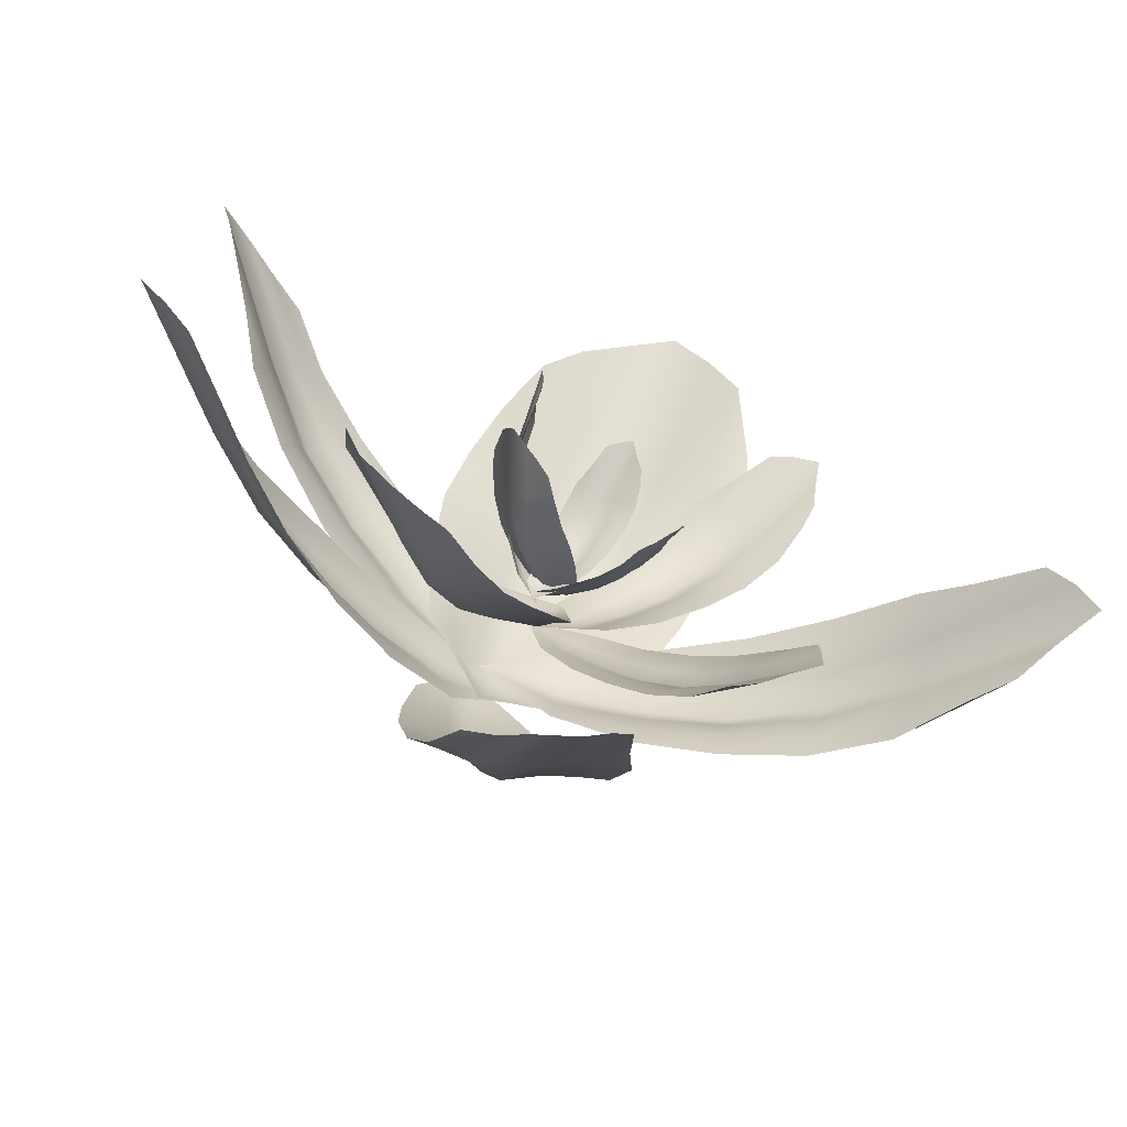
<metadata>
{"format":"obj","ext":"obj","renderer":"f3d","projection":"perspective","resolution":1024,"background":"white","views":[{"elev":-66.1,"azim":-18.6,"up":"+Y"}]}
</metadata>
<code>
o polySurface3.001_Untitled.012
v 0.2455 -0.8479 0.06603
v 0.2819 -0.7464 -0.0194
v 0.2748 -0.6007 -0.1305
v 0.2477 -0.4386 -0.2256
v 0.2071 -0.2707 -0.2928
v 0.148 -0.1049 -0.3203
v -0.01842 0.04452 -0.3008
v 0.2157 -0.9716 0.1709
v 0.2081 -0.7636 -0.01792
v 0.196 -0.6183 -0.1377
v 0.1724 -0.4518 -0.2206
v 0.1433 -0.2817 -0.2874
v 0.09907 -0.1134 -0.3219
v 0.1616 -1.034 0.1893
v 0.1356 -0.7892 -0.02775
v 0.1217 -0.6312 -0.1537
v 0.09778 -0.4639 -0.236
v 0.07738 -0.2921 -0.2924
v 0.049 -0.1214 -0.3247
v 0.09752 -1.098 0.1948
v 0.06412 -0.8103 -0.0589
v 0.04546 -0.6428 -0.184
v 0.02193 -0.4751 -0.2629
v 0.01133 -0.3018 -0.3042
v -0.001449 -0.1288 -0.324
v 0.02136 -1.041 0.1427
v -0.001961 -0.812 -0.04903
v -0.0247 -0.6517 -0.1578
v -0.04349 -0.4836 -0.2274
v -0.04803 -0.3096 -0.2774
v -0.04792 -0.1349 -0.308
v -0.04848 -0.9947 0.09313
v -0.07038 -0.8086 -0.05455
v -0.09767 -0.6586 -0.145
v -0.1105 -0.4913 -0.2023
v -0.1084 -0.3168 -0.2566
v -0.09416 -0.1404 -0.2884
v -0.1034 -0.9173 0.044
v -0.1443 -0.8098 -0.05926
v -0.1727 -0.6635 -0.1384
v -0.1854 -0.499 -0.1919
v -0.1714 -0.3235 -0.2427
v -0.1392 -0.1449 -0.2701
v 0.5442 0.6729 0.218
v 0.5634 0.5553 0.1409
v 0.5252 0.41 0.00162
v 0.4651 0.2563 -0.1186
v 0.3849 0.1025 -0.2068
v 0.2761 -0.04134 -0.2764
v 0.009366 -0.1262 -0.264
v 0.4864 0.8125 0.3334
v 0.4574 0.6013 0.1129
v 0.4116 0.4581 -0.03963
v 0.3559 0.2989 -0.1425
v 0.2923 0.1384 -0.2253
v 0.2053 -0.01379 -0.2861
v 0.4088 0.899 0.3453
v 0.35 0.6549 0.07665
v 0.3033 0.4997 -0.08158
v 0.2485 0.3397 -0.1847
v 0.1971 0.1744 -0.2578
v 0.1329 0.01366 -0.3094
v 0.3169 0.9901 0.3464
v 0.2423 0.7033 0.0306
v 0.1942 0.5403 -0.1295
v 0.1398 0.3799 -0.2266
v 0.1018 0.2095 -0.2779
v 0.05969 0.04067 -0.3057
v 0.1993 0.9712 0.2971
v 0.1419 0.7318 0.05468
v 0.09102 0.5769 -0.08095
v 0.04308 0.4145 -0.1703
v 0.01435 0.2409 -0.2358
v -0.008543 0.06514 -0.2895
v 0.09246 0.9427 0.2565
v 0.04102 0.7548 0.0791
v -0.01593 0.6124 -0.0336
v -0.05557 0.4486 -0.1074
v -0.07436 0.2718 -0.1759
v -0.07672 0.08886 -0.2373
v 0.003158 0.8814 0.209
v -0.06725 0.7837 0.1094
v -0.1259 0.6465 0.0125
v -0.1651 0.4856 -0.05625
v -0.1668 0.3033 -0.1262
v -0.1432 0.1113 -0.2012
v -0.7459 -0.2634 0.2991
v -0.6562 -0.3037 0.2038
v -0.5284 -0.3042 0.06829
v -0.381 -0.2824 -0.0624
v -0.222 -0.243 -0.1747
v -0.05737 -0.1801 -0.2574
v 0.09396 -0.01069 -0.3117
v -0.8542 -0.2278 0.4177
v -0.6785 -0.2359 0.2008
v -0.5534 -0.2331 0.05798
v -0.3984 -0.2123 -0.06403
v -0.2362 -0.1834 -0.1753
v -0.06973 -0.1353 -0.2623
v -0.9194 -0.179 0.4453
v -0.7121 -0.1717 0.1918
v -0.5752 -0.1674 0.03975
v -0.4192 -0.146 -0.08206
v -0.2524 -0.1235 -0.1845
v -0.08186 -0.08965 -0.2685
v -0.9888 -0.123 0.4616
v -0.7456 -0.1116 0.1646
v -0.5988 -0.102 0.009562
v -0.4416 -0.08045 -0.1096
v -0.2693 -0.06446 -0.1993
v -0.09257 -0.04301 -0.2722
v -0.945 -0.05615 0.3922
v -0.7493 -0.04848 0.1643
v -0.6065 -0.033 0.02399
v -0.4466 -0.01433 -0.08741
v -0.2752 -0.005367 -0.1834
v -0.09827 0.002449 -0.2637
v -0.9122 0.004382 0.3292
v -0.7511 0.01471 0.1499
v -0.6154 0.03661 0.02674
v -0.4531 0.05165 -0.07388
v -0.2817 0.05373 -0.1726
v -0.1024 0.04835 -0.2525
v -0.8453 0.05336 0.2583
v -0.758 0.08276 0.1369
v -0.6236 0.1073 0.02375
v -0.4635 0.1226 -0.07297
v -0.2894 0.1143 -0.1677
v -0.1058 0.09299 -0.2424
v 0.9726 -0.1566 0.3772
v 0.889 -0.06566 0.2793
v 0.7514 0.01099 0.1295
v 0.5869 0.07071 -0.01112
v 0.4062 0.1115 -0.1248
v 0.214 0.1229 -0.1988
v 0.002243 0.02306 -0.2571
v 1.078 -0.2553 0.503
v 0.8892 -0.1336 0.2546
v 0.7527 -0.05839 0.09267
v 0.5815 0.00154 -0.03274
v 0.4011 0.05258 -0.1419
v 0.2115 0.07955 -0.2186
v 1.13 -0.3266 0.5108
v 0.9016 -0.1993 0.218
v 0.752 -0.1196 0.0467
v 0.5796 -0.05986 -0.0782
v 0.3973 -0.004453 -0.1719
v 0.2085 0.03585 -0.2403
v 1.182 -0.4021 0.4999
v 0.914 -0.2556 0.1563
v 0.7526 -0.1771 -0.01692
v 0.5791 -0.1182 -0.1377
v 0.394 -0.0591 -0.2101
v 0.2038 -0.009124 -0.258
v 1.112 -0.4309 0.4028
v 0.8971 -0.315 0.1427
v 0.7388 -0.2477 -0.0121
v 0.564 -0.1877 -0.1203
v 0.3817 -0.1204 -0.2007
v 0.1952 -0.05545 -0.2565
v 1.055 -0.4587 0.3125
v 0.8773 -0.3697 0.1094
v 0.7252 -0.3155 -0.02447
v 0.5498 -0.2548 -0.1157
v 0.3696 -0.1803 -0.1987
v 0.1851 -0.1026 -0.2507
v 0.9668 -0.4643 0.2248
v 0.8611 -0.4306 0.07555
v 0.7102 -0.3823 -0.045
v 0.5371 -0.3237 -0.1315
v 0.358 -0.24 -0.2059
v 0.1746 -0.148 -0.246
v 0.5966 -0.3367 0.1719
v 0.5786 -0.2594 0.1199
v 0.521 -0.1723 0.04392
v 0.4431 -0.08412 -0.02702
v 0.3516 0.001091 -0.08457
v 0.246 0.07625 -0.122
v 0.08729 0.09757 -0.1455
v 0.6259 -0.4251 0.2377
v 0.5493 -0.2987 0.1127
v 0.4906 -0.2135 0.03132
v 0.4107 -0.1218 -0.03272
v 0.3238 -0.03078 -0.08879
v 0.2256 0.05196 -0.1285
v 0.626 -0.4841 0.2465
v 0.5264 -0.342 0.1001
v 0.4616 -0.2499 0.01391
v 0.381 -0.1578 -0.04988
v 0.2963 -0.06277 -0.09914
v 0.2046 0.02759 -0.1358
v 0.6233 -0.5468 0.247
v 0.5048 -0.3814 0.07533
v 0.433 -0.2856 -0.01185
v 0.3519 -0.1933 -0.07373
v 0.2692 -0.09407 -0.1134
v 0.1825 0.003301 -0.1412
v 0.5648 -0.5413 0.203
v 0.4708 -0.4089 0.07253
v 0.398 -0.3195 -0.005362
v 0.3178 -0.2255 -0.06148
v 0.2391 -0.1231 -0.1053
v 0.1596 -0.01926 -0.1377
v 0.5146 -0.54 0.1622
v 0.4354 -0.4337 0.06035
v 0.3626 -0.3529 -0.006983
v 0.2839 -0.2574 -0.05534
v 0.209 -0.1519 -0.1008
v 0.136 -0.04145 -0.1322
v 0.4567 -0.5144 0.1209
v 0.3993 -0.4633 0.04832
v 0.326 -0.3856 -0.01246
v 0.2483 -0.2919 -0.05845
v 0.1784 -0.1813 -0.1005
v 0.1128 -0.06262 -0.1273
v -0.4593 -0.1544 0.2413
v -0.4268 -0.08042 0.1853
v -0.3491 -0.01264 0.08758
v -0.2557 0.05283 0.003746
v -0.1512 0.1122 -0.05733
v -0.03357 0.1559 -0.1043
v 0.1546 0.1107 -0.08829
v -0.4777 -0.2541 0.3255
v -0.3801 -0.1466 0.1702
v -0.2984 -0.08331 0.06369
v -0.206 -0.0124 -0.008399
v -0.1089 0.05705 -0.06638
v -0.001433 0.1139 -0.1082
v -0.4632 -0.3328 0.3379
v -0.3351 -0.2182 0.1497
v -0.2484 -0.1482 0.03902
v -0.1564 -0.07653 -0.03331
v -0.06494 0.000459 -0.08505
v 0.03198 0.07087 -0.1214
v -0.4417 -0.4197 0.3433
v -0.2879 -0.287 0.1222
v -0.1976 -0.213 0.01026
v -0.1057 -0.1408 -0.05792
v -0.02083 -0.05522 -0.09517
v 0.06549 0.0287 -0.1159
v -0.3643 -0.4523 0.3128
v -0.2393 -0.3391 0.1428
v -0.1507 -0.2701 0.04792
v -0.06206 -0.1941 -0.0151
v 0.01879 -0.1038 -0.06256
v 0.09673 -0.009779 -0.102
v -0.29 -0.4752 0.2878
v -0.1884 -0.3882 0.1635
v -0.1012 -0.3281 0.0849
v -0.01721 -0.2477 0.03227
v 0.05896 -0.1521 -0.01758
v 0.1275 -0.04663 -0.06312
v -0.2141 -0.4725 0.2568
v -0.1353 -0.4432 0.1886
v -0.04927 -0.3863 0.1211
v 0.03327 -0.3073 0.07203
v 0.1013 -0.2023 0.02048
v 0.1581 -0.0826 -0.03552
v 0.4985 0.4948 0.2001
v 0.4343 0.4797 0.1312
v 0.3624 0.4228 0.04318
v 0.2864 0.3482 -0.03423
v 0.2093 0.2635 -0.0923
v 0.1361 0.1686 -0.122
v 0.1066 0.01604 -0.1128
v 0.5714 0.5219 0.2838
v 0.4707 0.4423 0.1373
v 0.4017 0.3826 0.04361
v 0.3207 0.3085 -0.02596
v 0.2381 0.2297 -0.08454
v 0.1589 0.1427 -0.12
v 0.6257 0.5126 0.3043
v 0.5127 0.4088 0.1363
v 0.4374 0.3434 0.03735
v 0.3561 0.2688 -0.03184
v 0.2684 0.1946 -0.08384
v 0.1818 0.116 -0.1188
v 0.6853 0.4977 0.3166
v 0.5536 0.3742 0.1202
v 0.4745 0.3026 0.02128
v 0.3924 0.2281 -0.04563
v 0.2989 0.1591 -0.08784
v 0.2042 0.0889 -0.1152
v 0.6842 0.4321 0.2798
v 0.5774 0.3357 0.1304
v 0.5023 0.2644 0.04351
v 0.4175 0.1925 -0.01731
v 0.3222 0.1268 -0.06591
v 0.2229 0.06364 -0.1014
v 0.6872 0.3743 0.2454
v 0.6005 0.2941 0.1297
v 0.5313 0.2238 0.05645
v 0.4436 0.1556 0.003878
v 0.346 0.09374 -0.04806
v 0.2408 0.03825 -0.08525
v 0.6664 0.3139 0.208
v 0.6282 0.2509 0.1302
v 0.5604 0.1812 0.06513
v 0.474 0.1142 0.01536
v 0.3712 0.05891 -0.03484
v 0.2578 0.01327 -0.07006
v -0.76 0.4688 0.2488
v -0.7044 0.3645 0.1573
v -0.5865 0.262 0.02536
v -0.4348 0.1668 -0.1009
v -0.2599 0.08233 -0.2078
v -0.06333 0.01911 -0.2841
v 0.1938 0.05531 -0.3355
v -0.836 0.5848 0.3634
v -0.6793 0.4321 0.1502
v -0.5619 0.3325 0.01026
v -0.4035 0.2336 -0.1064
v -0.2328 0.1389 -0.2115
v -0.04455 0.06176 -0.2917
v -0.8637 0.6684 0.3857
v -0.6675 0.5024 0.1361
v -0.5379 0.3952 -0.01268
v -0.3783 0.2961 -0.129
v -0.2074 0.1953 -0.2244
v -0.02498 0.1048 -0.3006
v -0.8907 0.7582 0.3956
v -0.6585 0.5658 0.1031
v -0.5162 0.4564 -0.04823
v -0.3553 0.3573 -0.1618
v -0.1834 0.2503 -0.2432
v -0.003377 0.1482 -0.3069
v -0.805 0.7729 0.324
v -0.619 0.619 0.1003
v -0.4762 0.5196 -0.03615
v -0.3146 0.418 -0.1413
v -0.1484 0.3045 -0.2291
v 0.02235 0.1899 -0.3
v -0.7339 0.7903 0.2585
v -0.5779 0.6684 0.08295
v -0.4371 0.5817 -0.03637
v -0.2755 0.4777 -0.1299
v -0.1141 0.3583 -0.2203
v 0.04992 0.2316 -0.2903
v -0.6386 0.7765 0.1878
v -0.5383 0.725 0.0665
v -0.3968 0.6431 -0.04256
v -0.237 0.5415 -0.1322
v -0.08012 0.4127 -0.2179
v 0.07723 0.2717 -0.2816
v -0.05315 0.2545 0.2994
v -0.06123 0.2157 0.2543
v -0.06035 0.1761 0.1816
v -0.04713 0.1375 0.1065
v -0.02122 0.1012 0.03673
v 0.02 0.07083 -0.02284
v 0.0883 0.07433 -0.08421
v -0.0452 0.2979 0.3575
v -0.05433 0.2404 0.2441
v -0.05569 0.2021 0.1675
v -0.03783 0.1615 0.09618
v -0.01291 0.1214 0.02833
v 0.02443 0.08633 -0.03121
v -0.04703 0.33 0.3675
v -0.05348 0.2668 0.2322
v -0.05344 0.2255 0.1502
v -0.03512 0.1847 0.07887
v -0.007612 0.142 0.01589
v 0.02879 0.102 -0.04029
v -0.05182 0.3648 0.3712
v -0.05868 0.2915 0.2123
v -0.05529 0.2488 0.1274
v -0.0358 0.2079 0.05721
v -0.004318 0.1623 0.000958
v 0.03451 0.1176 -0.04843
v -0.04359 0.3689 0.3251
v -0.04623 0.3098 0.2028
v -0.03861 0.2704 0.1243
v -0.01665 0.2282 0.05809
v 0.01121 0.1807 -7.9e-05
v 0.04502 0.1319 -0.05092
v -0.03831 0.3744 0.2838
v -0.03723 0.3272 0.1864
v -0.0255 0.2921 0.1156
v -0.000498 0.2486 0.05494
v 0.02509 0.1991 -0.003473
v 0.05689 0.146 -0.0523
v -0.02713 0.3672 0.2383
v -0.02834 0.3473 0.1703
v -0.01359 0.3136 0.104
v 0.01191 0.2709 0.04526
v 0.03719 0.218 -0.00983
v 0.06837 0.1596 -0.05406
v 0.1248 0.2818 0.203
v 0.1042 0.2693 0.1565
v 0.0904 0.236 0.09665
v 0.0769 0.192 0.04091
v 0.06253 0.1406 -0.00532
v 0.0488 0.08191 -0.03654
v 0.06365 -0.001996 -0.04371
v 0.1456 0.3005 0.2593
v 0.1291 0.2563 0.1632
v 0.118 0.2227 0.1007
v 0.1009 0.1771 0.04833
v 0.08271 0.1279 0.001325
v 0.06505 0.07269 -0.03343
v 0.172 0.3036 0.2776
v 0.1568 0.2469 0.1672
v 0.1444 0.2098 0.1007
v 0.1272 0.1639 0.04845
v 0.1047 0.1154 0.004392
v 0.08166 0.06315 -0.03073
v 0.2031 0.3057 0.2921
v 0.186 0.2384 0.163
v 0.1729 0.1974 0.0956
v 0.1551 0.1512 0.0445
v 0.1275 0.1033 0.004995
v 0.0978 0.05305 -0.02691
v 0.2202 0.2757 0.2693
v 0.2044 0.2221 0.1699
v 0.1918 0.1808 0.1095
v 0.1713 0.1348 0.06133
v 0.1429 0.0889 0.01837
v 0.1105 0.04223 -0.01817
v 0.2374 0.2502 0.2487
v 0.2243 0.2052 0.1709
v 0.2128 0.1641 0.1185
v 0.1892 0.1187 0.07449
v 0.1593 0.0746 0.02962
v 0.1226 0.03094 -0.008276
v 0.2437 0.2194 0.2228
v 0.2467 0.1881 0.173
v 0.2348 0.1468 0.1253
v 0.2112 0.102 0.08293
v 0.1772 0.06014 0.03855
v 0.1343 0.01981 0.00099
v 0.3063 -0.04386 0.2123
v 0.3014 -0.01516 0.169
v 0.277 0.01285 0.1086
v 0.2413 0.042 0.0488
v 0.197 0.07198 -0.004684
v 0.1433 0.1005 -0.04713
v 0.0592 0.1031 -0.07591
v 0.3161 -0.07528 0.2656
v 0.2858 -0.03738 0.171
v 0.2613 -0.01143 0.1081
v 0.2238 0.02084 0.05092
v 0.182 0.0542 -0.002617
v 0.1326 0.08633 -0.04714
v 0.3149 -0.1036 0.282
v 0.274 -0.06255 0.1715
v 0.2466 -0.03414 0.1043
v 0.2088 -0.001675 0.04713
v 0.1676 0.03515 -0.003606
v 0.1215 0.07193 -0.04759
v 0.3129 -0.1357 0.2946
v 0.264 -0.08814 0.1652
v 0.2329 -0.0582 0.09616
v 0.1947 -0.02525 0.03989
v 0.1538 0.01568 -0.006656
v 0.1098 0.05792 -0.04721
v 0.2848 -0.143 0.2666
v 0.2456 -0.1035 0.1666
v 0.2131 -0.07506 0.1035
v 0.1749 -0.04005 0.04985
v 0.1366 0.001736 0.000856
v 0.09693 0.04656 -0.04272
v 0.2609 -0.1517 0.2417
v 0.2271 -0.1195 0.1626
v 0.1938 -0.09326 0.1065
v 0.1558 -0.05591 0.05667
v 0.1197 -0.01277 0.006545
v 0.08348 0.03578 -0.03734
v 0.2331 -0.1481 0.2111
v 0.2083 -0.1379 0.1596
v 0.1741 -0.1119 0.1074
v 0.1364 -0.07498 0.0592
v 0.1028 -0.02842 0.01015
v 0.07029 0.0254 -0.03246
v -0.1226 0.1103 0.2404
v -0.1117 0.1331 0.1927
v -0.0842 0.14 0.12
v -0.04634 0.1468 0.05238
v 0.000857 0.154 -0.004315
v 0.05653 0.1548 -0.05249
v 0.1557 0.1163 -0.06004
v -0.1226 0.07886 0.3056
v -0.09245 0.09218 0.1936
v -0.06445 0.09462 0.117
v -0.02496 0.1066 0.05408
v 0.01923 0.1202 -0.002308
v 0.071 0.1296 -0.04946
v -0.1162 0.04032 0.3269
v -0.07517 0.04763 0.1932
v -0.04496 0.0521 0.1125
v -0.005654 0.06445 0.04935
v 0.03692 0.08365 -0.004896
v 0.08458 0.102 -0.05096
v -0.1076 -0.004431 0.3457
v -0.05773 0.00286 0.1886
v -0.02569 0.008707 0.1059
v 0.01425 0.02219 0.04465
v 0.05608 0.04922 -0.003547
v 0.1013 0.07856 -0.04356
v -0.0734 -0.0347 0.3277
v -0.03106 -0.02418 0.2035
v 0.00266 -0.01727 0.1304
v 0.04189 -0.000532 0.07129
v 0.08014 0.02726 0.01763
v 0.1183 0.05884 -0.03257
v -0.03953 -0.05865 0.3105
v -0.003042 -0.04986 0.2175
v 0.03226 -0.04403 0.1544
v 0.07088 -0.02259 0.1
v 0.1065 0.007901 0.04465
v 0.1393 0.04494 -0.00975
v -0.004752 -0.07109 0.2847
v 0.02657 -0.07788 0.2346
v 0.06293 -0.07132 0.1778
v 0.1013 -0.04973 0.1256
v 0.1328 -0.01403 0.06844
v 0.1583 0.02926 0.007434
f 1 2 9 8
f 2 3 10 9
f 3 4 11 10
f 4 5 12 11
f 5 6 13 12
f 6 7 13
f 8 9 15 14
f 9 10 16 15
f 10 11 17 16
f 11 12 18 17
f 12 13 19 18
f 13 7 19
f 14 15 21 20
f 15 16 22 21
f 16 17 23 22
f 17 18 24 23
f 18 19 25 24
f 19 7 25
f 20 21 27 26
f 21 22 28 27
f 22 23 29 28
f 23 24 30 29
f 24 25 31 30
f 25 7 31
f 26 27 33 32
f 27 28 34 33
f 28 29 35 34
f 29 30 36 35
f 30 31 37 36
f 31 7 37
f 32 33 39 38
f 33 34 40 39
f 34 35 41 40
f 35 36 42 41
f 36 37 43 42
f 37 7 43
f 44 51 52 45
f 45 52 53 46
f 46 53 54 47
f 47 54 55 48
f 48 55 56 49
f 49 56 50
f 51 57 58 52
f 52 58 59 53
f 53 59 60 54
f 54 60 61 55
f 55 61 62 56
f 56 62 50
f 57 63 64 58
f 58 64 65 59
f 59 65 66 60
f 60 66 67 61
f 61 67 68 62
f 62 68 50
f 63 69 70 64
f 64 70 71 65
f 65 71 72 66
f 66 72 73 67
f 67 73 74 68
f 68 74 50
f 69 75 76 70
f 70 76 77 71
f 71 77 78 72
f 72 78 79 73
f 73 79 80 74
f 74 80 50
f 75 81 82 76
f 76 82 83 77
f 77 83 84 78
f 78 84 85 79
f 79 85 86 80
f 80 86 50
f 87 88 95 94
f 88 89 96 95
f 89 90 97 96
f 90 91 98 97
f 91 92 99 98
f 92 93 99
f 94 95 101 100
f 95 96 102 101
f 96 97 103 102
f 97 98 104 103
f 98 99 105 104
f 99 93 105
f 100 101 107 106
f 101 102 108 107
f 102 103 109 108
f 103 104 110 109
f 104 105 111 110
f 105 93 111
f 106 107 113 112
f 107 108 114 113
f 108 109 115 114
f 109 110 116 115
f 110 111 117 116
f 111 93 117
f 112 113 119 118
f 113 114 120 119
f 114 115 121 120
f 115 116 122 121
f 116 117 123 122
f 117 93 123
f 118 119 125 124
f 119 120 126 125
f 120 121 127 126
f 121 122 128 127
f 122 123 129 128
f 123 93 129
f 130 131 138 137
f 131 132 139 138
f 132 133 140 139
f 133 134 141 140
f 134 135 142 141
f 135 136 142
f 137 138 144 143
f 138 139 145 144
f 139 140 146 145
f 140 141 147 146
f 141 142 148 147
f 142 136 148
f 143 144 150 149
f 144 145 151 150
f 145 146 152 151
f 146 147 153 152
f 147 148 154 153
f 148 136 154
f 149 150 156 155
f 150 151 157 156
f 151 152 158 157
f 152 153 159 158
f 153 154 160 159
f 154 136 160
f 155 156 162 161
f 156 157 163 162
f 157 158 164 163
f 158 159 165 164
f 159 160 166 165
f 160 136 166
f 161 162 168 167
f 162 163 169 168
f 163 164 170 169
f 164 165 171 170
f 165 166 172 171
f 166 136 172
f 345 346 353 352
f 346 347 354 353
f 347 348 355 354
f 348 349 356 355
f 349 350 357 356
f 350 351 357
f 352 353 359 358
f 353 354 360 359
f 354 355 361 360
f 355 356 362 361
f 356 357 363 362
f 357 351 363
f 358 359 365 364
f 359 360 366 365
f 360 361 367 366
f 361 362 368 367
f 362 363 369 368
f 363 351 369
f 364 365 371 370
f 365 366 372 371
f 366 367 373 372
f 367 368 374 373
f 368 369 375 374
f 369 351 375
f 370 371 377 376
f 371 372 378 377
f 372 373 379 378
f 373 374 380 379
f 374 375 381 380
f 375 351 381
f 376 377 383 382
f 377 378 384 383
f 378 379 385 384
f 379 380 386 385
f 380 381 387 386
f 381 351 387
f 431 432 439 438
f 432 433 440 439
f 433 434 441 440
f 434 435 442 441
f 435 436 443 442
f 436 437 443
f 438 439 445 444
f 439 440 446 445
f 440 441 447 446
f 441 442 448 447
f 442 443 449 448
f 443 437 449
f 444 445 451 450
f 445 446 452 451
f 446 447 453 452
f 447 448 454 453
f 448 449 455 454
f 449 437 455
f 450 451 457 456
f 451 452 458 457
f 452 453 459 458
f 453 454 460 459
f 454 455 461 460
f 455 437 461
f 456 457 463 462
f 457 458 464 463
f 458 459 465 464
f 459 460 466 465
f 460 461 467 466
f 461 437 467
f 462 463 469 468
f 463 464 470 469
f 464 465 471 470
f 465 466 472 471
f 466 467 473 472
f 467 437 473
f 173 174 181 180
f 174 175 182 181
f 175 176 183 182
f 176 177 184 183
f 177 178 185 184
f 178 179 185
f 180 181 187 186
f 181 182 188 187
f 182 183 189 188
f 183 184 190 189
f 184 185 191 190
f 185 179 191
f 186 187 193 192
f 187 188 194 193
f 188 189 195 194
f 189 190 196 195
f 190 191 197 196
f 191 179 197
f 192 193 199 198
f 193 194 200 199
f 194 195 201 200
f 195 196 202 201
f 196 197 203 202
f 197 179 203
f 198 199 205 204
f 199 200 206 205
f 200 201 207 206
f 201 202 208 207
f 202 203 209 208
f 203 179 209
f 204 205 211 210
f 205 206 212 211
f 206 207 213 212
f 207 208 214 213
f 208 209 215 214
f 209 179 215
f 216 223 224 217
f 217 224 225 218
f 218 225 226 219
f 219 226 227 220
f 220 227 228 221
f 221 228 222
f 223 229 230 224
f 224 230 231 225
f 225 231 232 226
f 226 232 233 227
f 227 233 234 228
f 228 234 222
f 229 235 236 230
f 230 236 237 231
f 231 237 238 232
f 232 238 239 233
f 233 239 240 234
f 234 240 222
f 235 241 242 236
f 236 242 243 237
f 237 243 244 238
f 238 244 245 239
f 239 245 246 240
f 240 246 222
f 241 247 248 242
f 242 248 249 243
f 243 249 250 244
f 244 250 251 245
f 245 251 252 246
f 246 252 222
f 247 253 254 248
f 248 254 255 249
f 249 255 256 250
f 250 256 257 251
f 251 257 258 252
f 252 258 222
f 259 260 267 266
f 260 261 268 267
f 261 262 269 268
f 262 263 270 269
f 263 264 271 270
f 264 265 271
f 266 267 273 272
f 267 268 274 273
f 268 269 275 274
f 269 270 276 275
f 270 271 277 276
f 271 265 277
f 272 273 279 278
f 273 274 280 279
f 274 275 281 280
f 275 276 282 281
f 276 277 283 282
f 277 265 283
f 278 279 285 284
f 279 280 286 285
f 280 281 287 286
f 281 282 288 287
f 282 283 289 288
f 283 265 289
f 284 285 291 290
f 285 286 292 291
f 286 287 293 292
f 287 288 294 293
f 288 289 295 294
f 289 265 295
f 290 291 297 296
f 291 292 298 297
f 292 293 299 298
f 293 294 300 299
f 294 295 301 300
f 295 265 301
f 302 303 310 309
f 303 304 311 310
f 304 305 312 311
f 305 306 313 312
f 306 307 314 313
f 307 308 314
f 309 310 316 315
f 310 311 317 316
f 311 312 318 317
f 312 313 319 318
f 313 314 320 319
f 314 308 320
f 315 316 322 321
f 316 317 323 322
f 317 318 324 323
f 318 319 325 324
f 319 320 326 325
f 320 308 326
f 321 322 328 327
f 322 323 329 328
f 323 324 330 329
f 324 325 331 330
f 325 326 332 331
f 326 308 332
f 327 328 334 333
f 328 329 335 334
f 329 330 336 335
f 330 331 337 336
f 331 332 338 337
f 332 308 338
f 333 334 340 339
f 334 335 341 340
f 335 336 342 341
f 336 337 343 342
f 337 338 344 343
f 338 308 344
f 388 389 396 395
f 389 390 397 396
f 390 391 398 397
f 391 392 399 398
f 392 393 400 399
f 393 394 400
f 395 396 402 401
f 396 397 403 402
f 397 398 404 403
f 398 399 405 404
f 399 400 406 405
f 400 394 406
f 401 402 408 407
f 402 403 409 408
f 403 404 410 409
f 404 405 411 410
f 405 406 412 411
f 406 394 412
f 407 408 414 413
f 408 409 415 414
f 409 410 416 415
f 410 411 417 416
f 411 412 418 417
f 412 394 418
f 413 414 420 419
f 414 415 421 420
f 415 416 422 421
f 416 417 423 422
f 417 418 424 423
f 418 394 424
f 419 420 426 425
f 420 421 427 426
f 421 422 428 427
f 422 423 429 428
f 423 424 430 429
f 424 394 430
f 474 481 482 475
f 475 482 483 476
f 476 483 484 477
f 477 484 485 478
f 478 485 486 479
f 479 486 480
f 481 487 488 482
f 482 488 489 483
f 483 489 490 484
f 484 490 491 485
f 485 491 492 486
f 486 492 480
f 487 493 494 488
f 488 494 495 489
f 489 495 496 490
f 490 496 497 491
f 491 497 498 492
f 492 498 480
f 493 499 500 494
f 494 500 501 495
f 495 501 502 496
f 496 502 503 497
f 497 503 504 498
f 498 504 480
f 499 505 506 500
f 500 506 507 501
f 501 507 508 502
f 502 508 509 503
f 503 509 510 504
f 504 510 480
f 505 511 512 506
f 506 512 513 507
f 507 513 514 508
f 508 514 515 509
f 509 515 516 510
f 510 516 480

</code>
